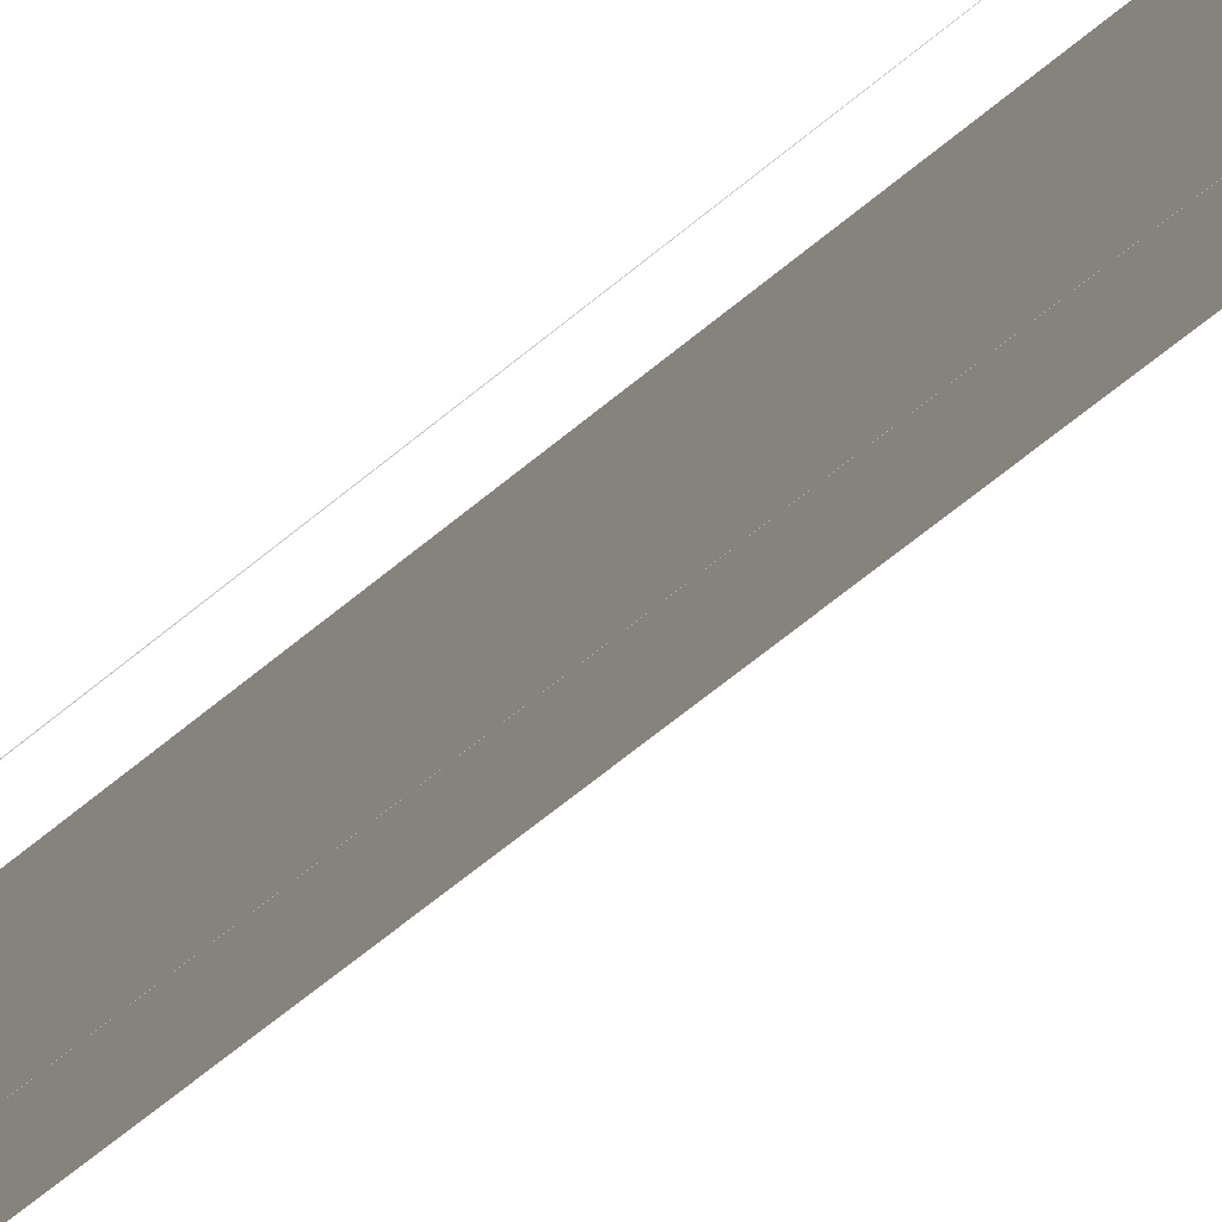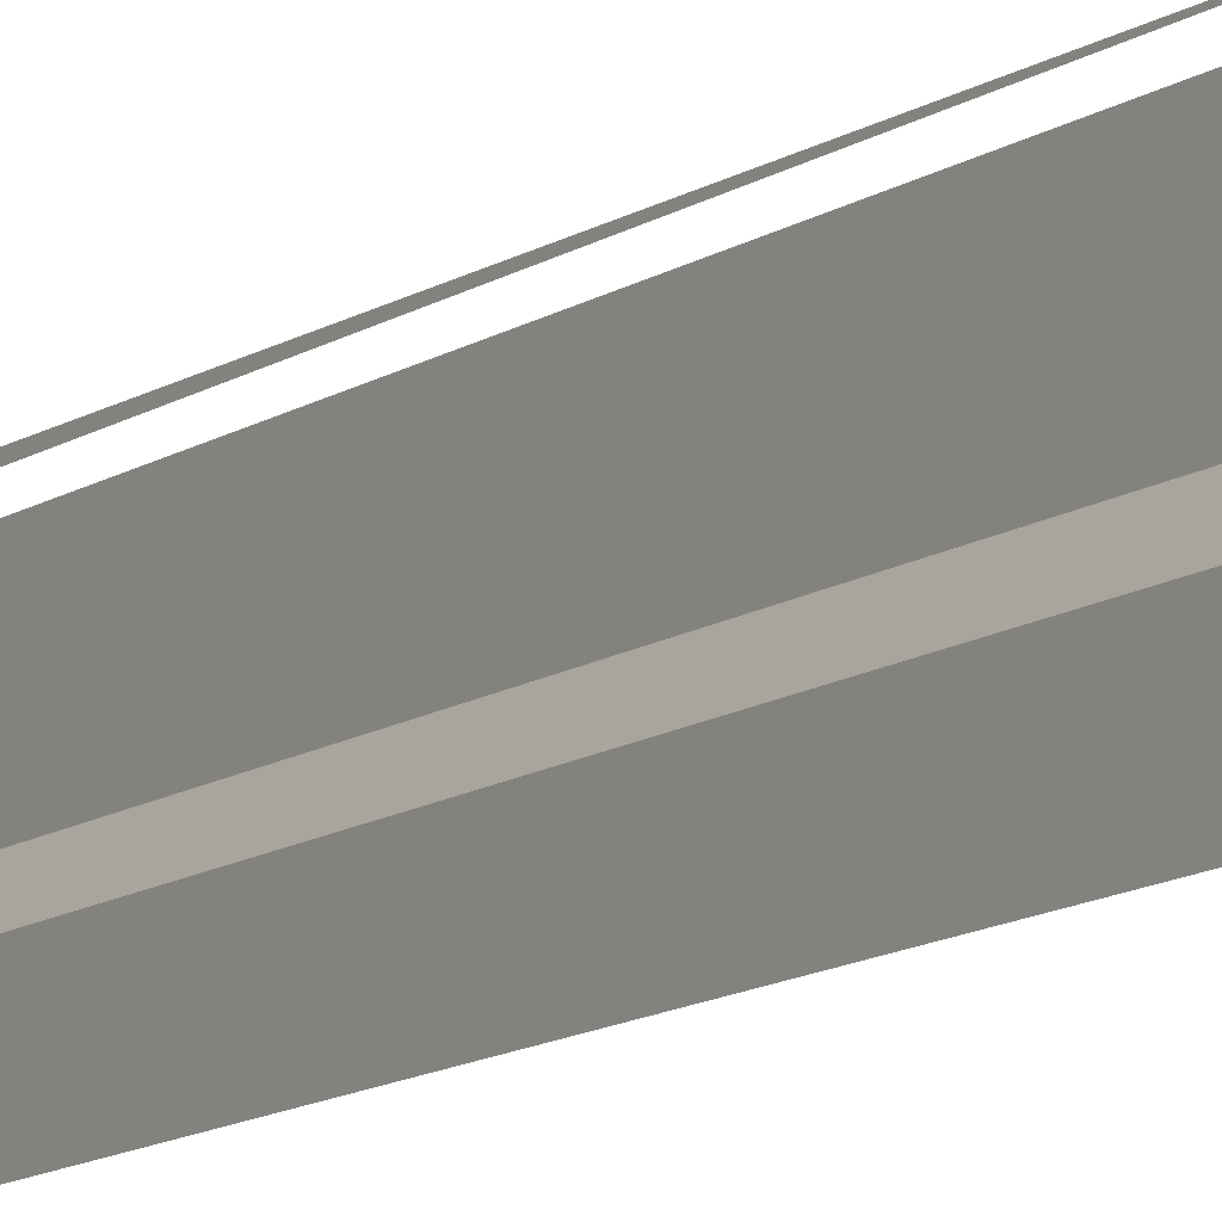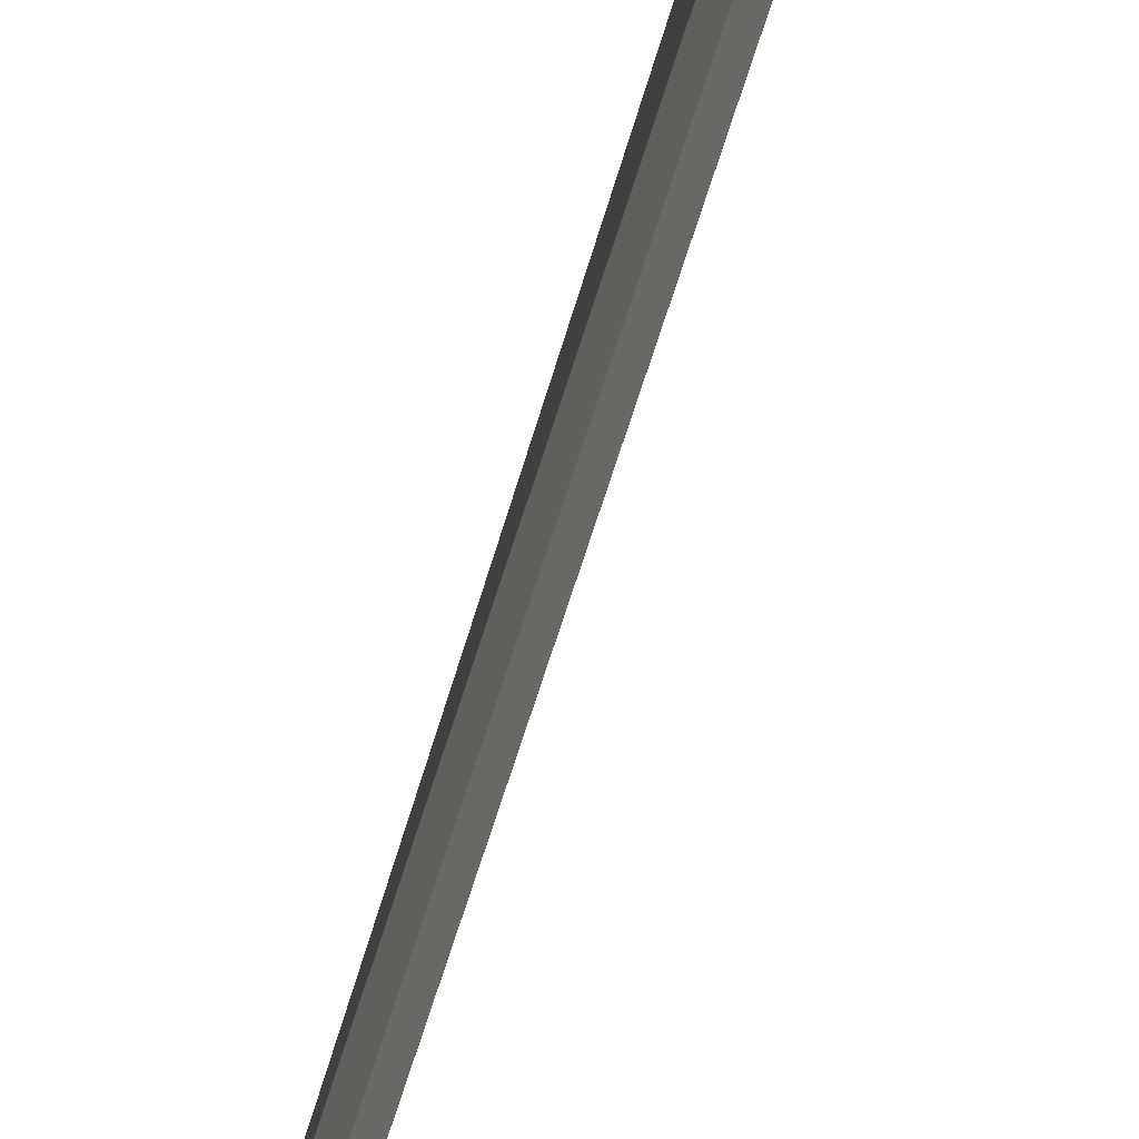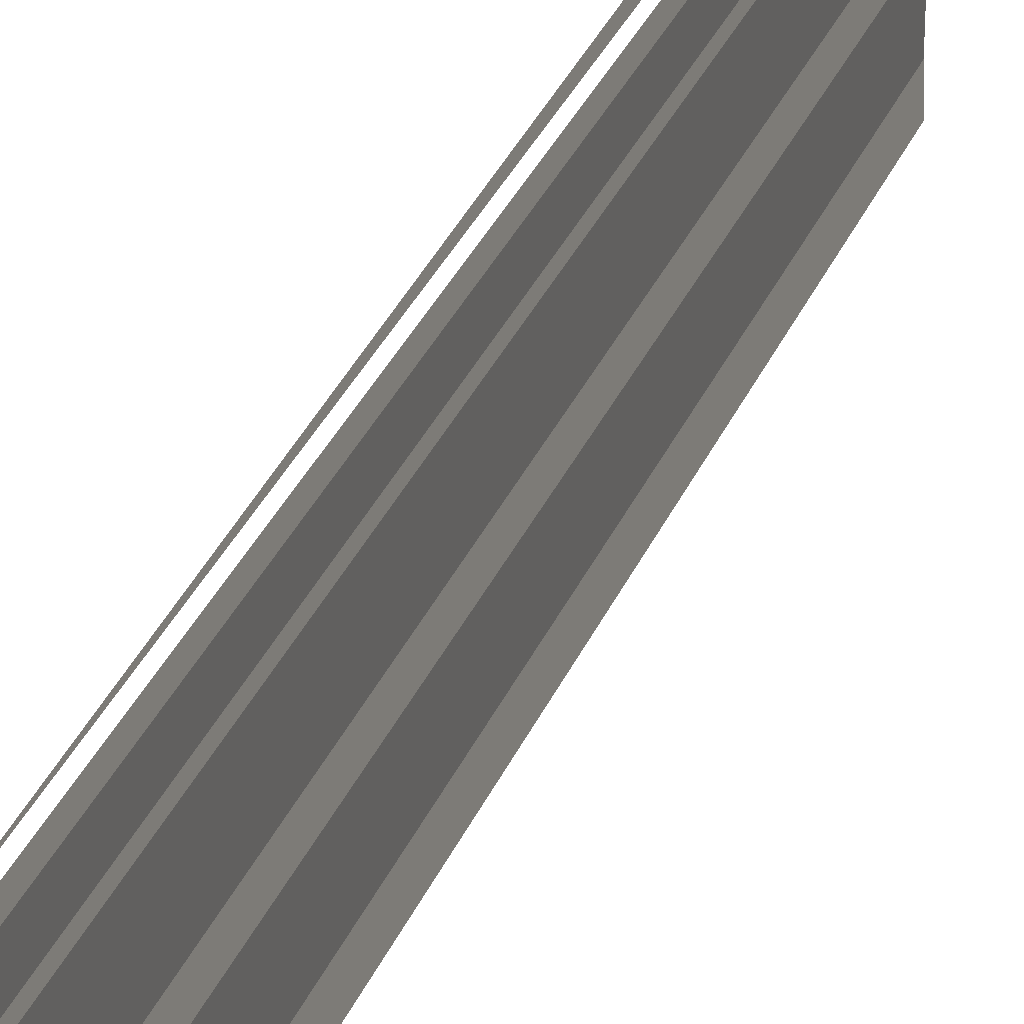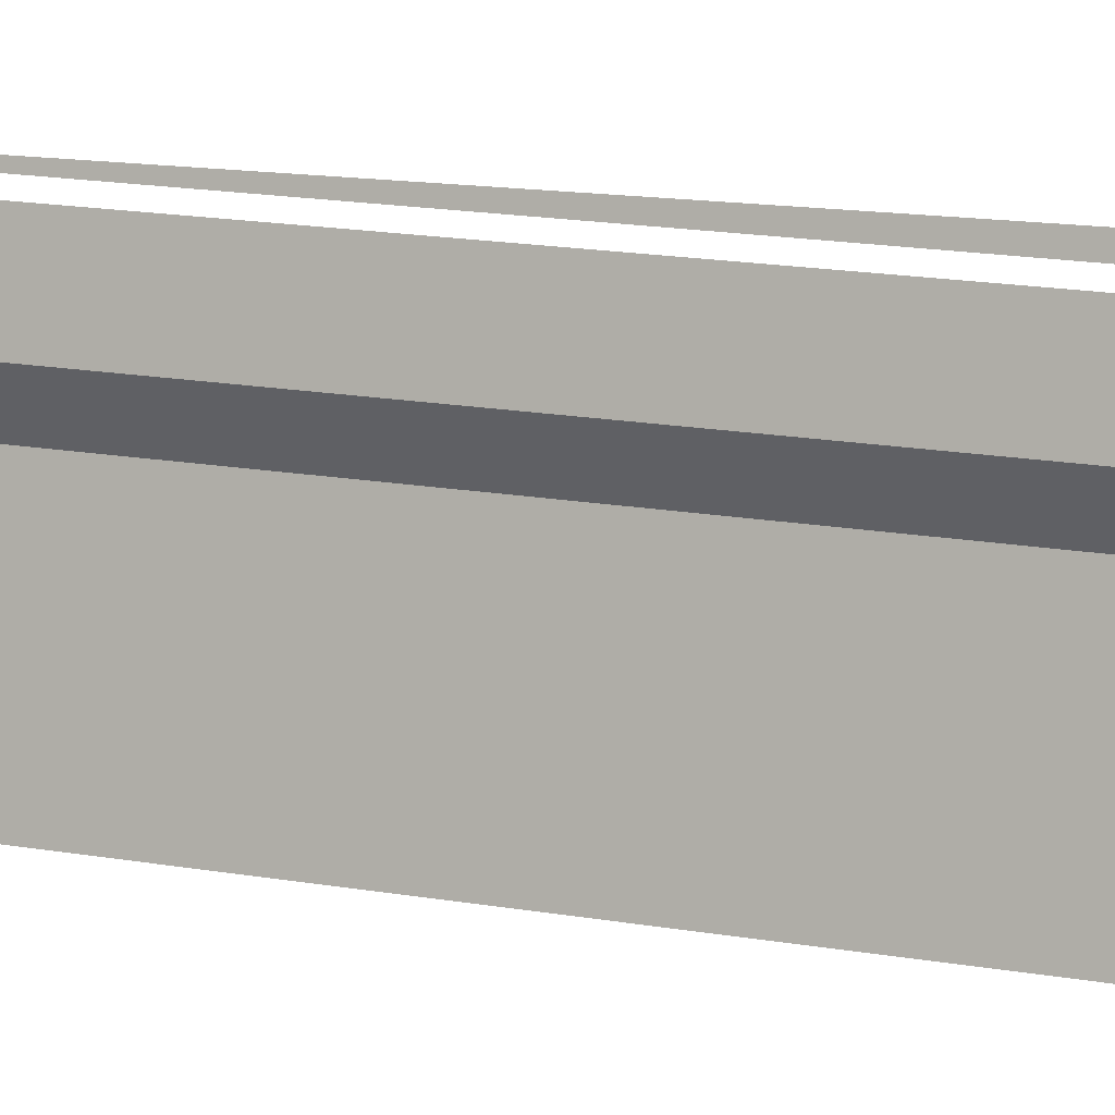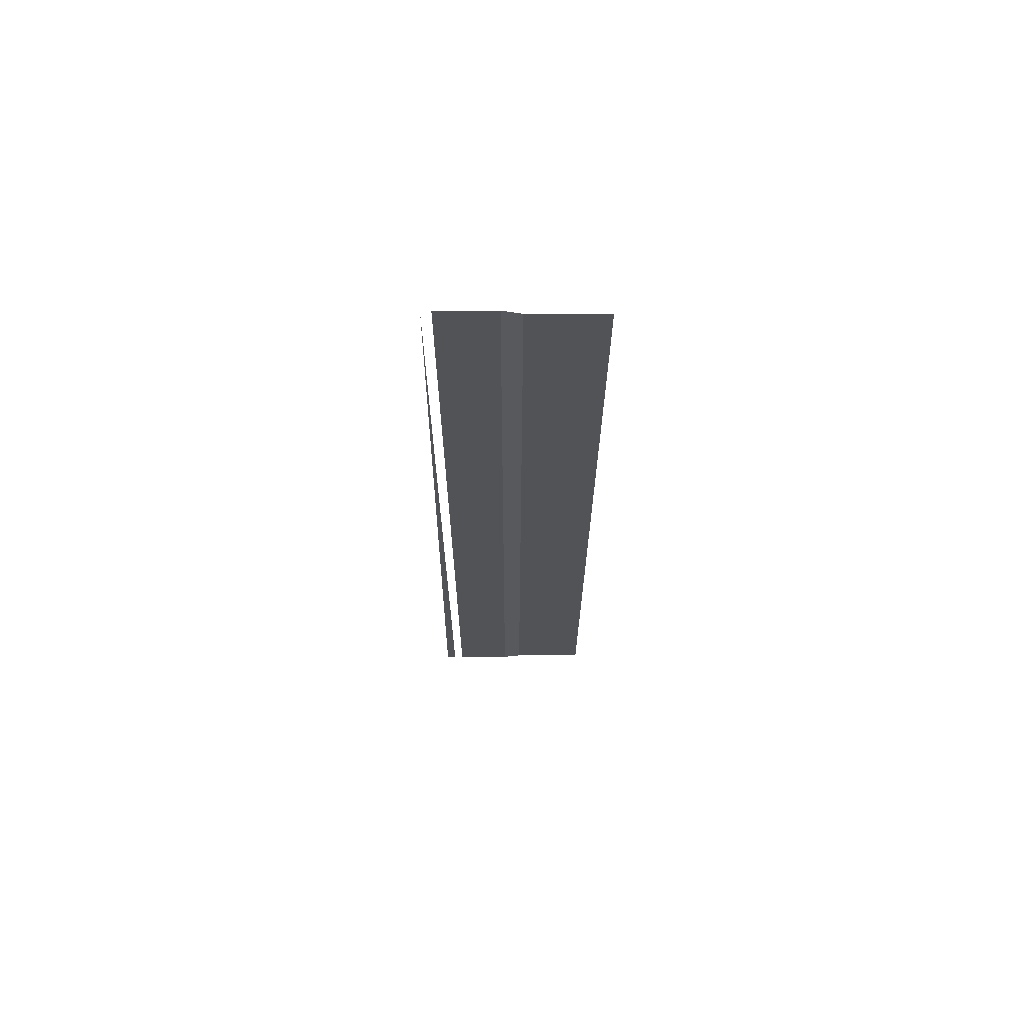
<metadata>
{"format":"obj","ext":"obj","renderer":"f3d","projection":"perspective","resolution":1024,"background":"white","views":[{"elev":-60.5,"azim":131.5,"up":"+Z"},{"elev":-13.1,"azim":144.6,"up":"+Z"},{"elev":-65.5,"azim":-16.7,"up":"+Z"},{"elev":25.8,"azim":-163.0,"up":"+Z"},{"elev":11.4,"azim":-62.1,"up":"+Z"},{"elev":67.4,"azim":89.4,"up":"+Y"}]}
</metadata>
<code>
o 10224
v 2217 1887 17.14
v 2217 1887 17.14
v 2217 1887 17.14
v 2217 1887 17.14
v 2217 1887 17.14
v 2217 1887 17.14
v 2217 1887 17.14
v 2217 1887 17.14
v 2217 1887 17.14
v 2217 1887 17.14
v 2217 1887 17.14
v 2217 1887 17.14
v 2217 1887 17.14
v 2217 1887 17.14
v 2217 1887 17.14
v 2217 1887 17.14
v 2217 1887 17.14
v 2217 1887 17.14
v 2217 1887 17.14
v 2217 1887 17.14
v 2217 1887 17.14
v 2217 1887 17.14
v 2217 1887 17.14
v 2217 1887 17.14
v 2217 1887 17.14
v 2217 1887 17.14
v 2217 1887 17.14
v 2217 1887 17.14
v 2217 1887 17.14
v 2217 1887 17.14
v 2217 1887 17.14
v 2217 1887 17.14
v 2217 1887 17.14
v 2217 1887 17.14
v 2217 1887 17.14
v 2217 1887 17.14
v 2217 1887 17.14
v 2217 1887 17.14
v 2217 1887 17.14
v 2217 1887 17.14
v 2217 1887 17.14
v 2217 1887 17.14
v 2217 1887 17.14
v 2217 1887 17.14
v 2217 1887 17.14
v 2217 1887 17.14
v 2217 1887 17.14
v 2217 1887 17.14
v 2217 1887 17.14
v 2217 1887 17.14
v 2217 1887 17.14
v 2217 1887 17.14
v 2217 1887 17.14
v 2217 1887 17.14
v 2217 1887 17.14
v 2217 1887 17.14
v 2217 1887 17.14
v 2217 1887 17.14
v 2217 1887 17.14
v 2217 1887 17.14
v 2217 1887 17.14
v 2217 1887 17.14
v 2217 1887 17.14
v 2217 1887 17.14
v 2217 1887 17.14
v 2217 1887 17.14
v 2217 1887 17.14
v 2217 1887 17.14
v 2217 1887 17.14
v 2217 1887 17.14
v 2217 1887 17.14
v 2217 1887 17.14
v 2217 1887 17.14
v 2217 1887 17.14
v 2217 1887 17.14
v 2217 1887 17.14
v 2217 1887 17.14
v 2217 1887 17.14
v 2217 1887 17.14
v 2217 1887 17.14
v 2217 1887 17.14
v 2217 1887 17.14
v 2217 1887 17.14
v 2217 1887 17.14
v 2217 1887 17.14
v 2217 1887 17.14
v 2217 1887 17.14
v 2217 1887 17.14
v 2217 1887 17.14
v 2217 1887 17.14
v 2217 1887 17.14
f 1 2 3
f 3 4 5
f 6 7 8
f 8 9 10
f 11 12 13
f 13 14 15
f 16 17 18
f 18 19 20
f 21 22 23
f 23 24 25
f 26 27 28
f 28 29 30
f 31 32 33
f 33 34 35
f 36 37 38
f 38 39 40
f 41 42 43
f 43 44 45
f 46 47 48
f 48 49 50
f 51 52 53
f 53 54 55
f 56 57 58
f 58 59 60
f 61 62 63
f 63 64 65
f 66 67 68
f 68 69 70
f 71 72 73
f 74 72 73
f 75 76 73
f 74 77 78
f 78 79 80
f 81 72 82
f 81 83 84
f 84 85 86
f 87 88 89
f 90 91 89

</code>
